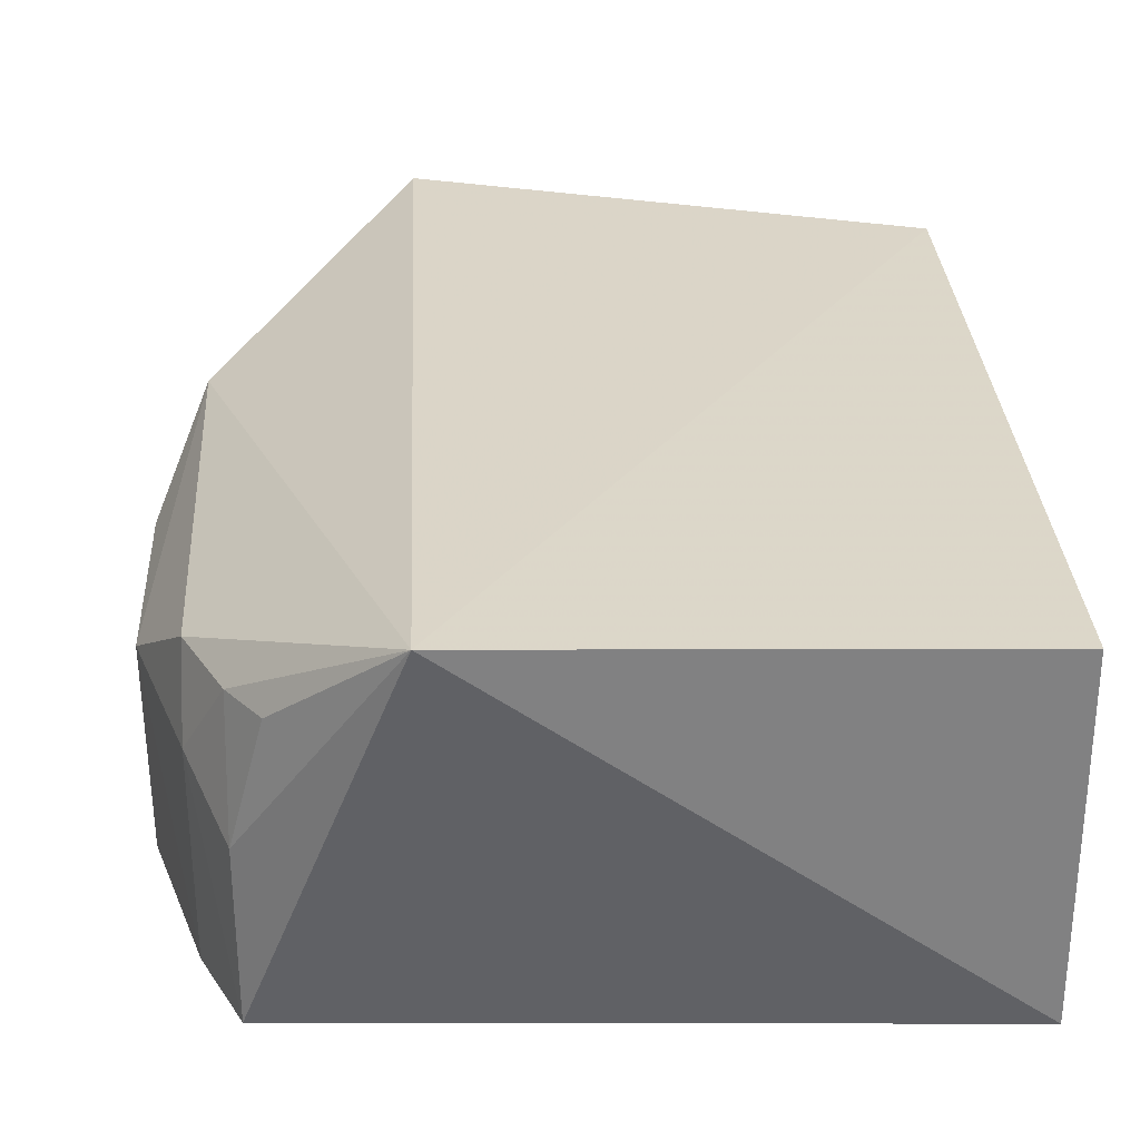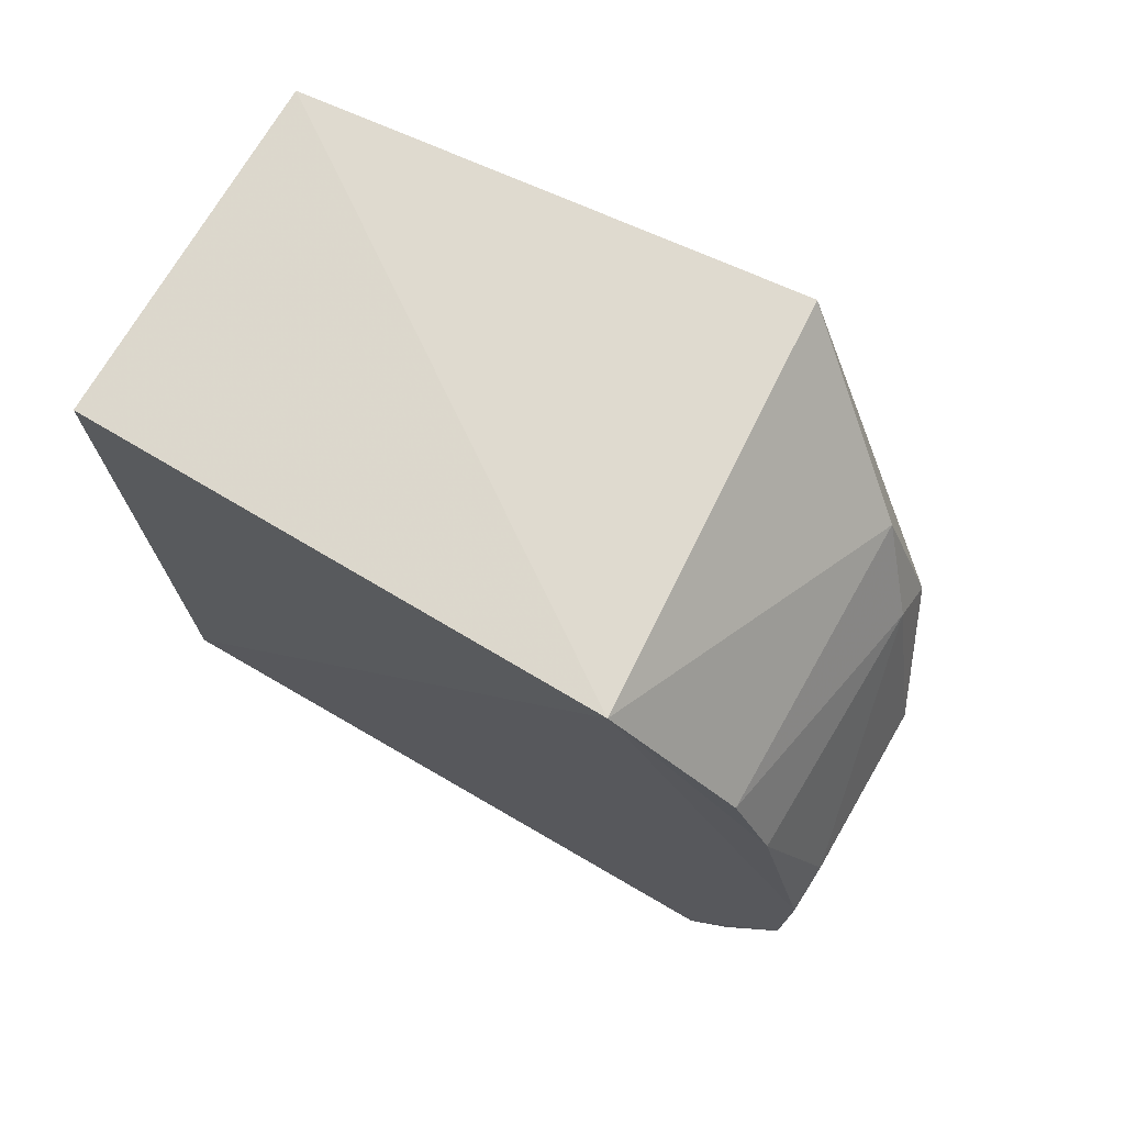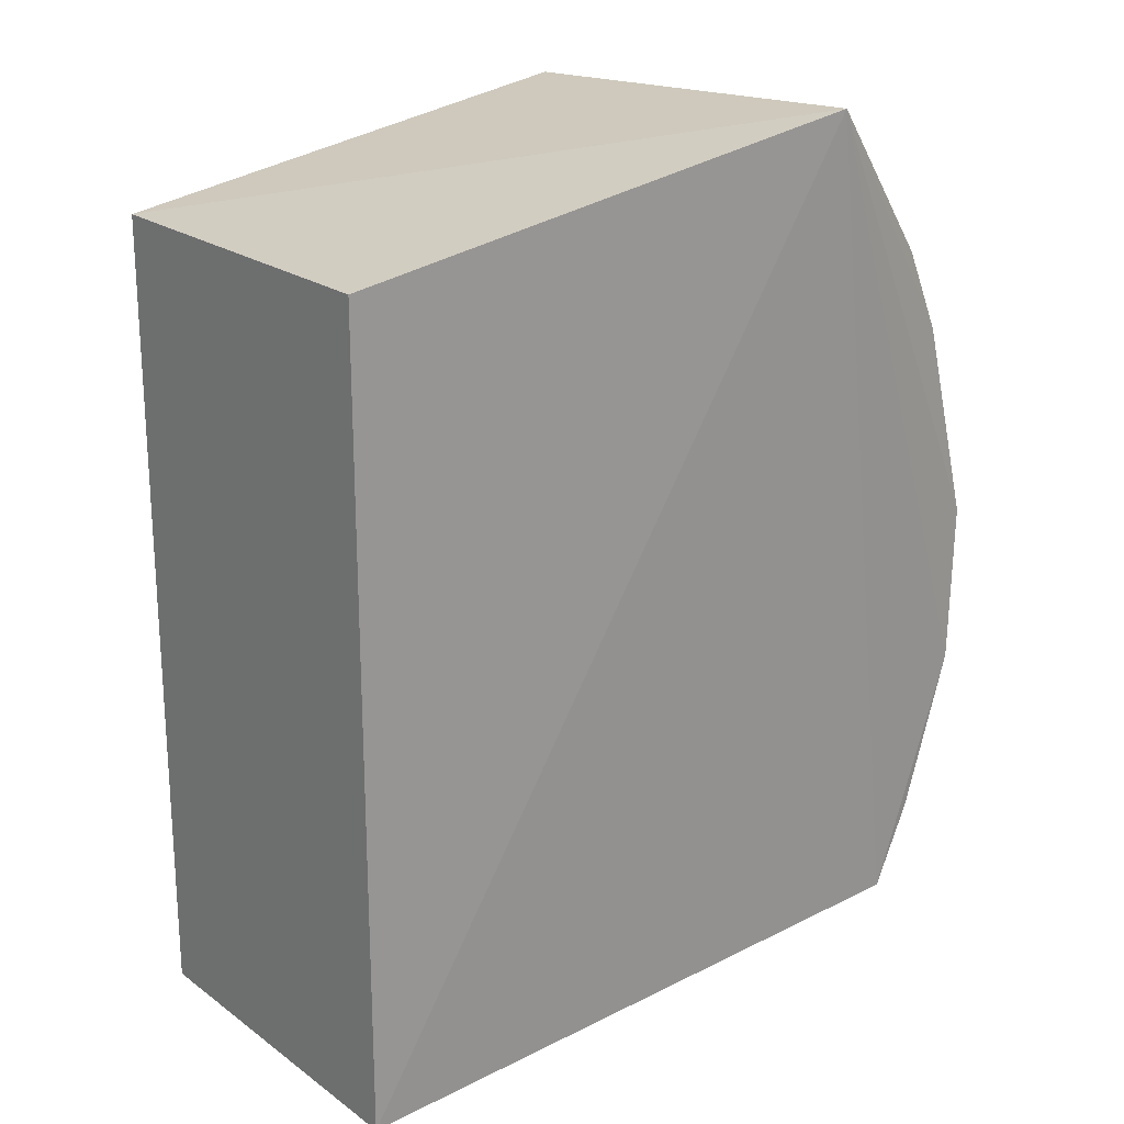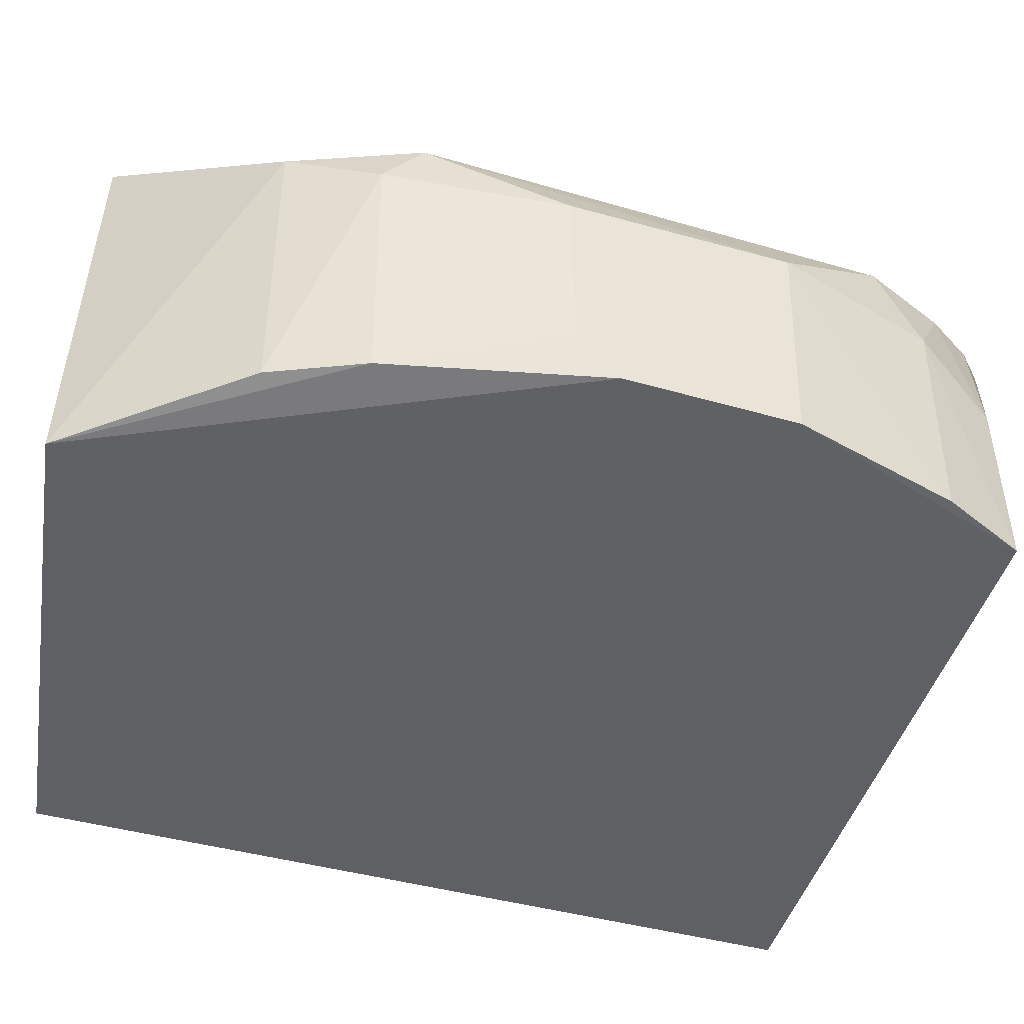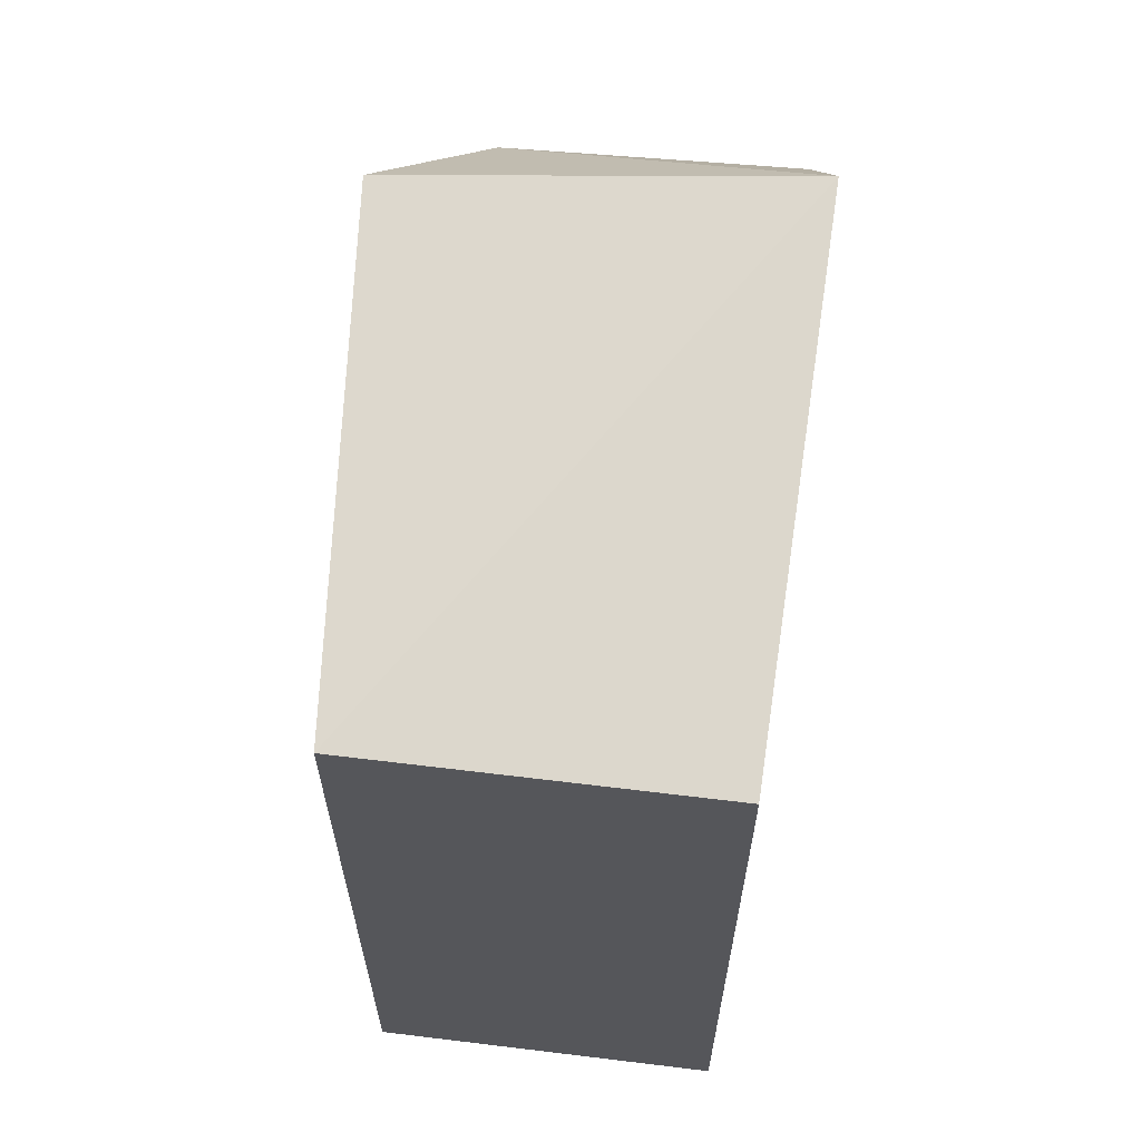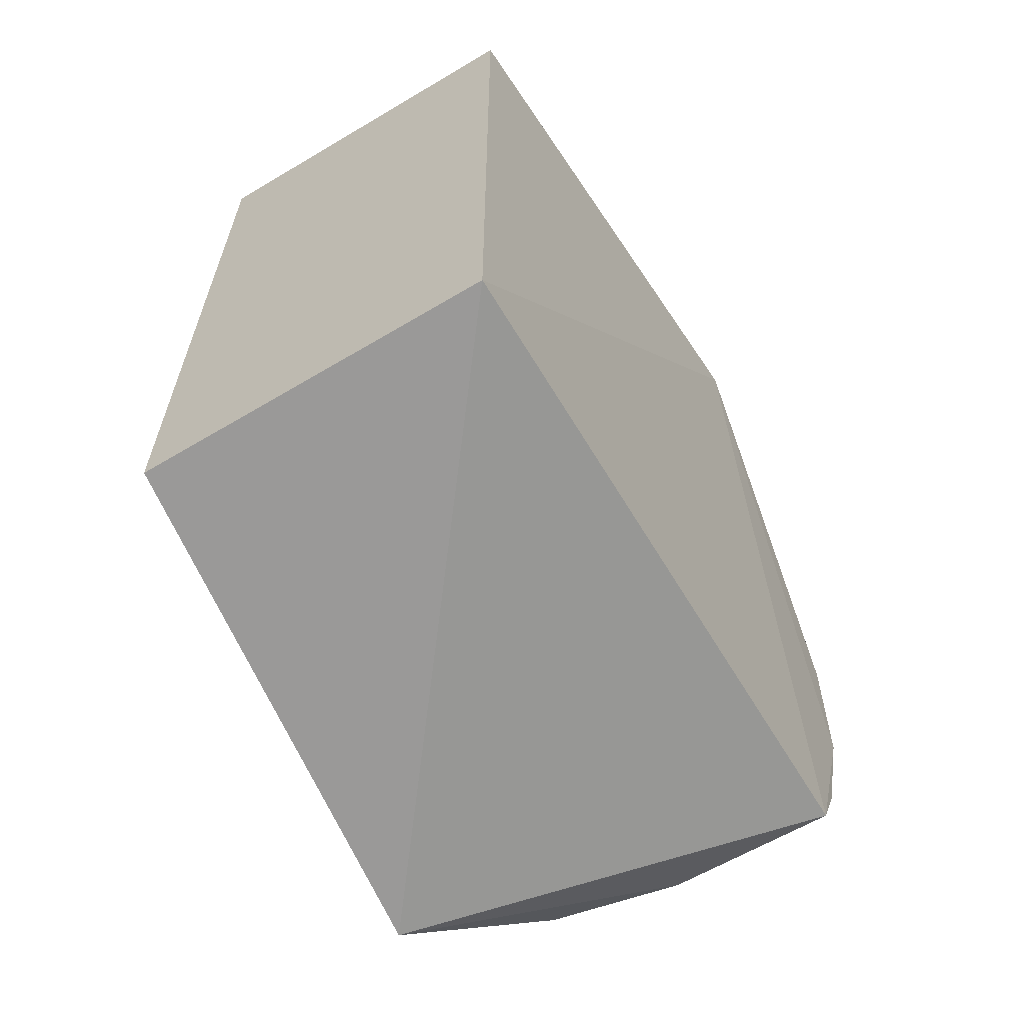
<metadata>
{"format":"obj","ext":"obj","renderer":"f3d","projection":"perspective","resolution":1024,"background":"white","views":[{"elev":29.9,"azim":177.0,"up":"+Y"},{"elev":73.8,"azim":31.0,"up":"+Z"},{"elev":21.5,"azim":-38.4,"up":"+Z"},{"elev":-43.4,"azim":71.9,"up":"+Y"},{"elev":63.6,"azim":-83.0,"up":"+Z"},{"elev":-64.2,"azim":-59.0,"up":"+Z"}]}
</metadata>
<code>
v 0.2031 0.23 0.1799
v 0.2725 0.237 -0.02842
v 0.1913 0.3687 0.1734
v 0.01778 0.3561 0.1501
v 0.01778 0.2348 -0.1226
v 0.2567 0.3221 0.09739
v 0.2427 0.2368 -0.1127
v 0.01778 0.2348 0.1501
v 0.1926 0.3732 -0.142
v 0.2565 0.2375 0.09718
v 0.2408 0.3366 0.125
v 0.01778 0.3561 -0.1226
v 0.2557 0.335 -0.06943
v 0.2736 0.2368 0.02769
v 0.2435 0.2371 0.1263
v 0.2562 0.3083 -0.08385
v 0.2576 0.3368 0.08423
v 0.2739 0.2508 0.04143
v 0.2732 0.3082 -0.02967
v 0.2559 0.2374 -0.08444
v 0.243 0.2938 -0.1107
v 0.2318 0.3365 -0.1137
v 0.273 0.3091 0.04172
v 0.2427 0.3356 -0.09767
f 1 3 4
f 7 2 1
f 7 1 5
f 8 5 1
f 8 1 4
f 8 4 5
f 9 4 3
f 9 7 5
f 11 3 1
f 12 9 5
f 12 5 4
f 12 4 9
f 14 10 1
f 14 1 2
f 15 10 6
f 15 6 11
f 15 11 1
f 15 1 10
f 17 11 6
f 17 3 11
f 17 13 9
f 17 9 3
f 18 6 10
f 18 10 14
f 19 16 13
f 19 13 17
f 19 18 14
f 19 14 2
f 20 2 7
f 20 7 16
f 20 19 2
f 20 16 19
f 21 16 7
f 21 7 9
f 22 21 9
f 23 17 6
f 23 6 18
f 23 19 17
f 23 18 19
f 24 22 9
f 24 9 13
f 24 13 16
f 24 16 21
f 24 21 22

</code>
